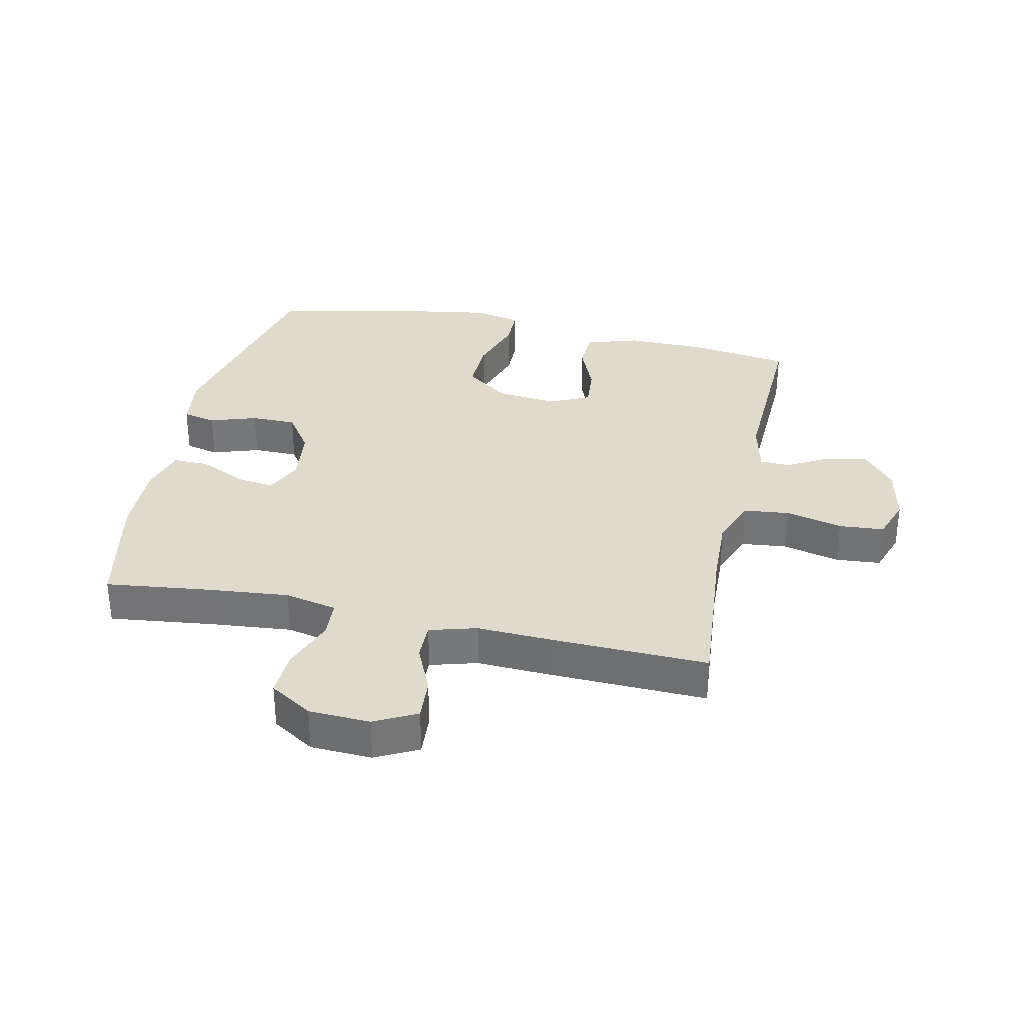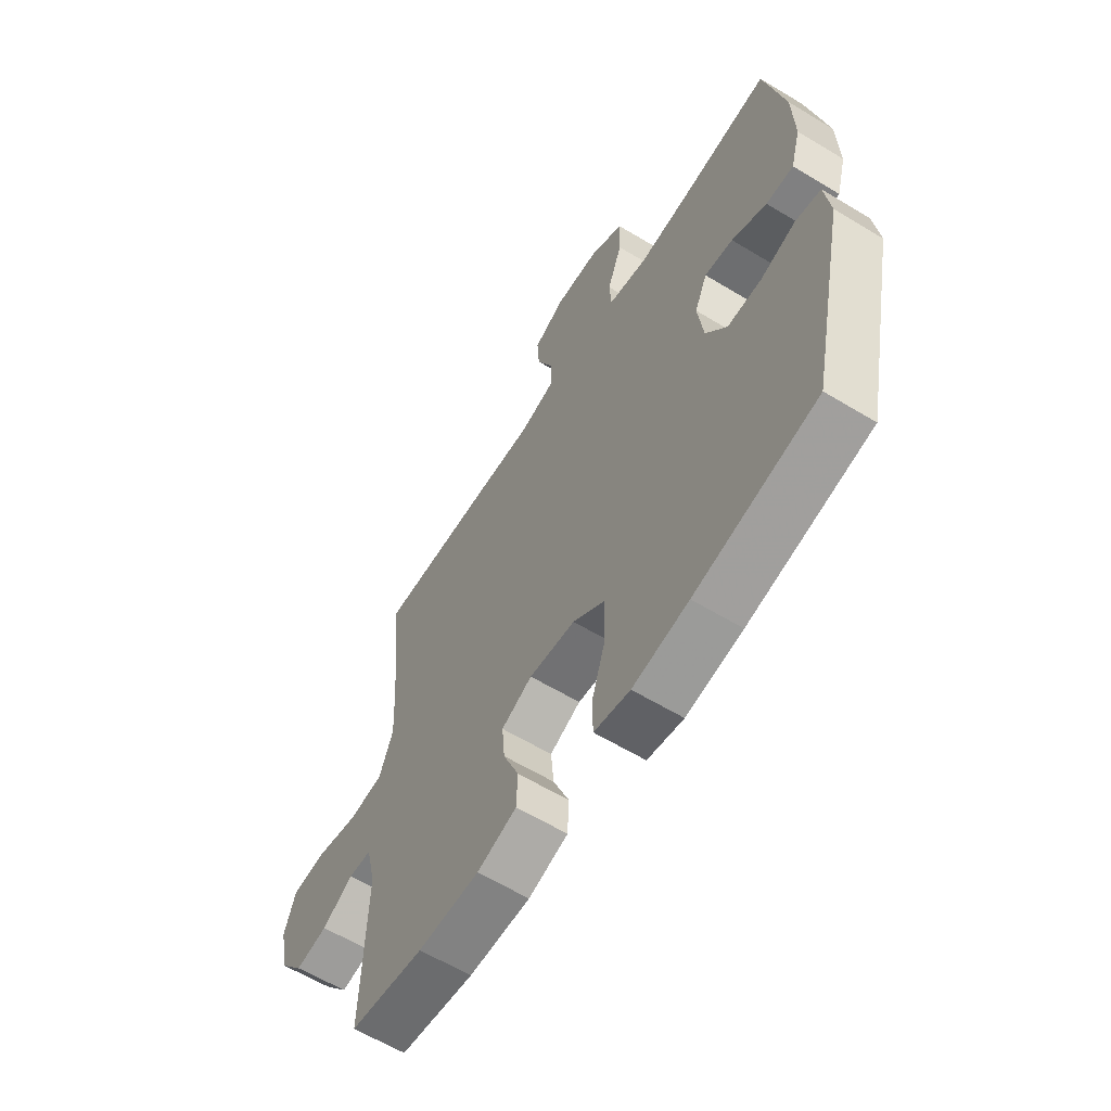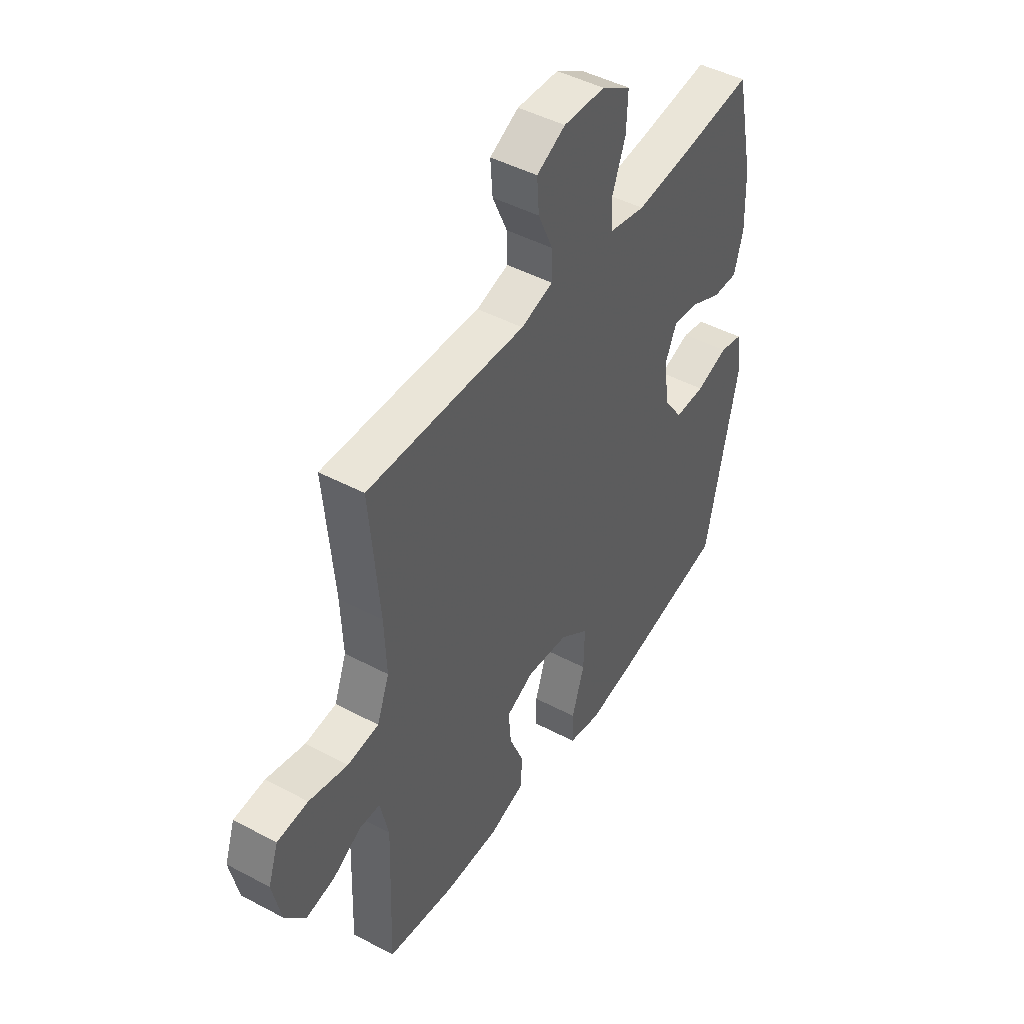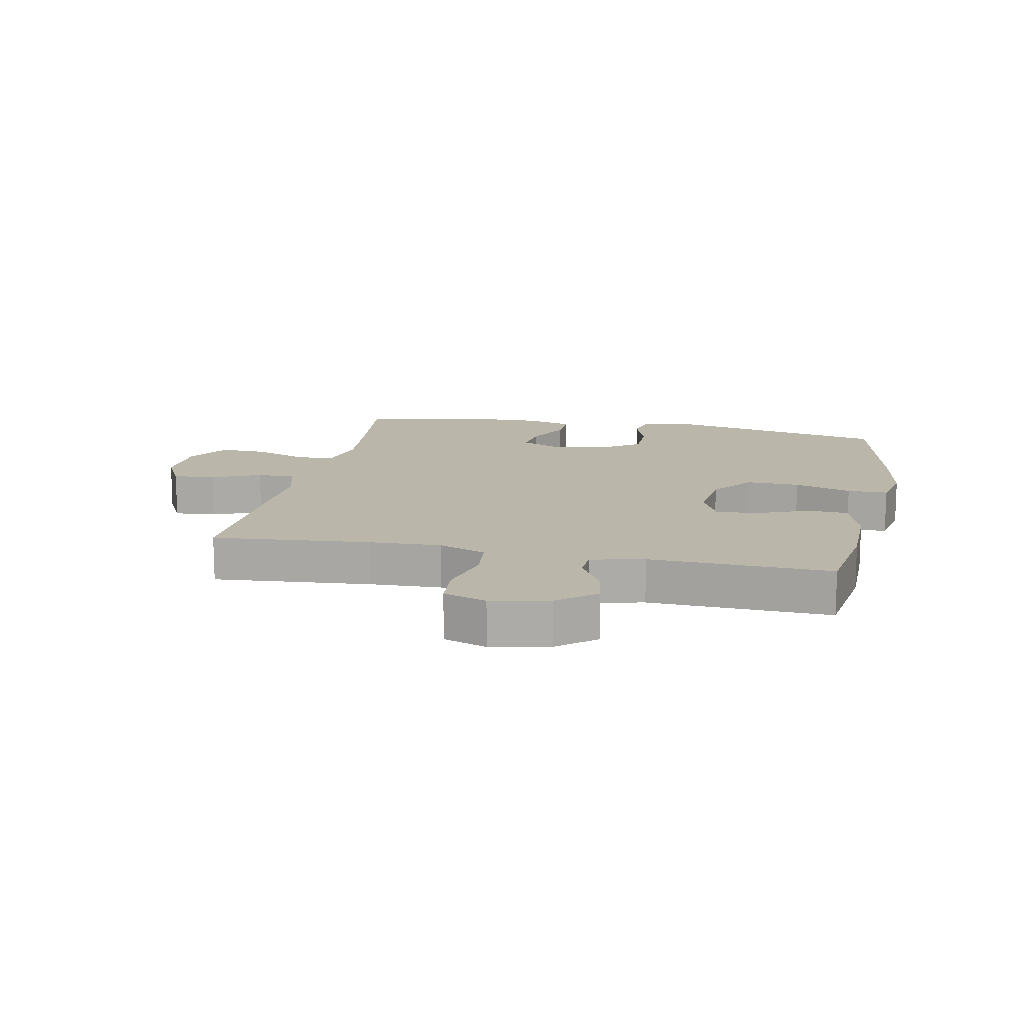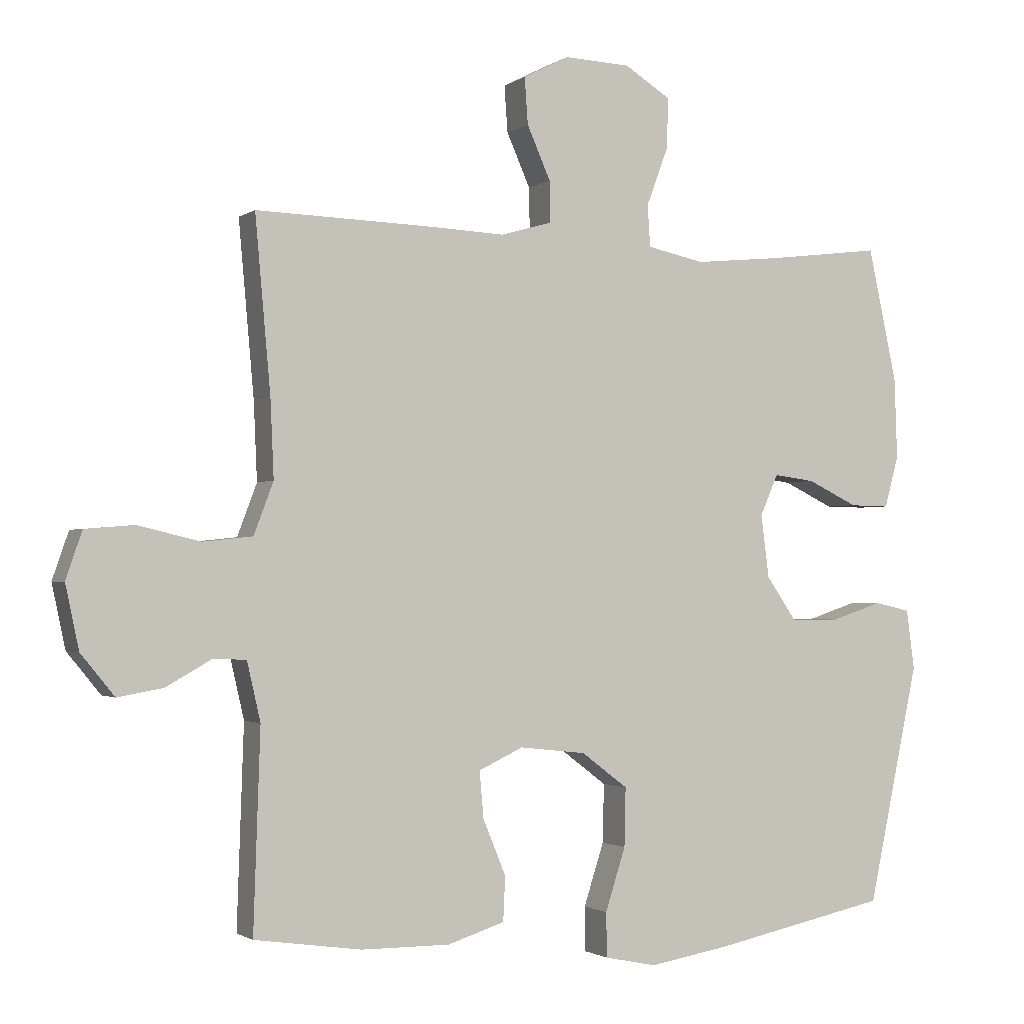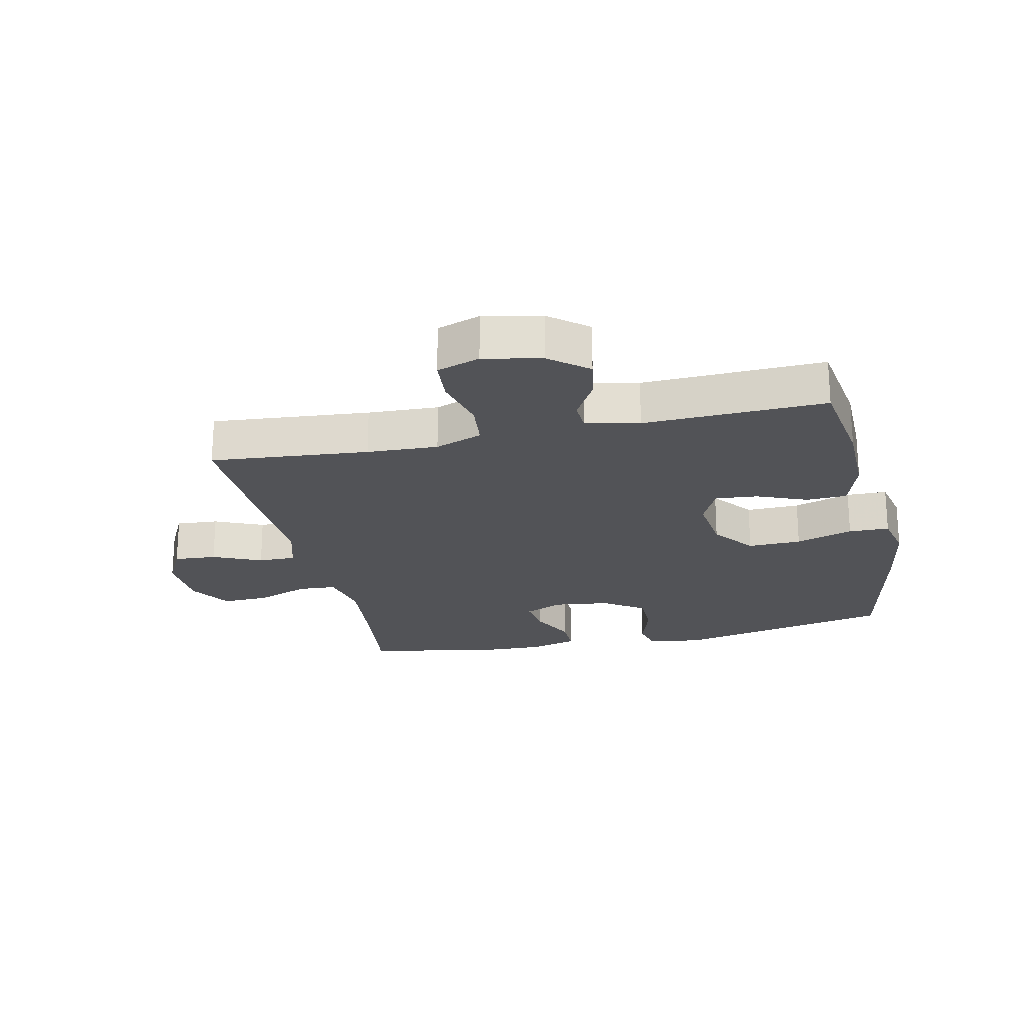
<metadata>
{"format":"obj","ext":"obj","renderer":"f3d","projection":"perspective","resolution":1024,"background":"white","views":[{"elev":33.0,"azim":12.4,"up":"+Y"},{"elev":-61.1,"azim":-121.7,"up":"+Z"},{"elev":45.9,"azim":121.4,"up":"+Z"},{"elev":13.9,"azim":101.7,"up":"+Y"},{"elev":-1.6,"azim":155.1,"up":"+Z"},{"elev":-22.3,"azim":102.6,"up":"+Y"}]}
</metadata>
<code>
v 0.5 0.07 -0.5
v 0.341 0.07 -0.523
v 0.209 0.07 -0.524
v 0.124 0.07 -0.497
v 0.121 0.07 -0.431
v 0.155 0.07 -0.349
v 0.161 0.07 -0.28
v 0.095 0.07 -0.249
v -0.004 0.07 -0.26
v -0.073 0.07 -0.312
v -0.071 0.07 -0.399
v -0.041 0.07 -0.492
v -0.042 0.07 -0.558
v -0.119 0.07 -0.574
v -0.239 0.07 -0.554
v -0.5 0.07 -0.5
v -0.576 0.07 -0.145
v -0.564 0.07 -0.056
v -0.51 0.07 -0.044
v -0.434 0.07 -0.069
v -0.361 0.07 -0.069
v -0.316 0.07 -0.004
v -0.304 0.07 0.089
v -0.331 0.07 0.15
v -0.392 0.07 0.142
v -0.467 0.07 0.106
v -0.526 0.07 0.105
v -0.547 0.07 0.181
v -0.543 0.07 0.301
v -0.5 0.07 0.5
v -0.331 0.07 0.479
v -0.2 0.07 0.466
v -0.115 0.07 0.484
v -0.111 0.07 0.546
v -0.143 0.07 0.631
v -0.146 0.07 0.707
v -0.077 0.07 0.75
v 0.022 0.07 0.754
v 0.09 0.07 0.719
v 0.085 0.07 0.65
v 0.05 0.07 0.571
v 0.049 0.07 0.51
v 0.125 0.07 0.488
v 0.246 0.07 0.493
v 0.5 0.07 0.5
v 0.477 0.07 0.243
v 0.472 0.07 0.128
v 0.501 0.07 0.051
v 0.575 0.07 0.043
v 0.667 0.07 0.065
v 0.74 0.07 0.059
v 0.764 0.07 -0.011
v 0.744 0.07 -0.105
v 0.694 0.07 -0.166
v 0.626 0.07 -0.154
v 0.559 0.07 -0.116
v 0.51 0.07 -0.118
v 0.49 0.07 -0.205
v 0.5 0 -0.5
v 0.341 0 -0.523
v 0.209 0 -0.524
v 0.124 0 -0.497
v 0.121 0 -0.431
v 0.155 0 -0.349
v 0.161 0 -0.28
v 0.095 0 -0.249
v -0.004 0 -0.26
v -0.073 0 -0.312
v -0.071 0 -0.399
v -0.041 0 -0.492
v -0.042 0 -0.558
v -0.119 0 -0.574
v -0.239 0 -0.554
v -0.5 0 -0.5
v -0.576 0 -0.145
v -0.564 0 -0.056
v -0.51 0 -0.044
v -0.434 0 -0.069
v -0.361 0 -0.069
v -0.316 0 -0.004
v -0.304 0 0.089
v -0.331 0 0.15
v -0.392 0 0.142
v -0.467 0 0.106
v -0.526 0 0.105
v -0.547 0 0.181
v -0.543 0 0.301
v -0.5 0 0.5
v -0.331 0 0.479
v -0.2 0 0.466
v -0.115 0 0.484
v -0.111 0 0.546
v -0.143 0 0.631
v -0.146 0 0.707
v -0.077 0 0.75
v 0.022 0 0.754
v 0.09 0 0.719
v 0.085 0 0.65
v 0.05 0 0.571
v 0.049 0 0.51
v 0.125 0 0.488
v 0.246 0 0.493
v 0.5 0 0.5
v 0.477 0 0.243
v 0.472 0 0.128
v 0.501 0 0.051
v 0.575 0 0.043
v 0.667 0 0.065
v 0.74 0 0.059
v 0.764 0 -0.011
v 0.744 0 -0.105
v 0.694 0 -0.166
v 0.626 0 -0.154
v 0.559 0 -0.116
v 0.51 0 -0.118
v 0.49 0 -0.205
f 53 54 55 56
f 53 56 57
f 52 53 57
f 49 50 51 52
f 48 49 52 57
f 47 48 57 58
f 43 44 45 46
f 42 43 46 47
f 38 39 40 41
f 38 41 42
f 37 38 42
f 34 35 36 37
f 33 34 37 42
f 32 33 42 47
f 28 29 30 31
f 25 26 27 28
f 24 25 28 31
f 23 24 31 32
f 17 18 19 20
f 17 20 21
f 16 17 21
f 15 16 21 22
f 11 12 13 14
f 10 11 14 15
f 3 4 5 6
f 3 6 7
f 2 3 7
f 1 2 7
f 58 1 7
f 47 58 7 8
f 32 47 8 9
f 23 32 9 10
f 10 15 22 23
f 114 113 112 111
f 115 114 111
f 115 111 110
f 110 109 108 107
f 115 110 107 106
f 116 115 106 105
f 104 103 102 101
f 105 104 101 100
f 99 98 97 96
f 100 99 96
f 100 96 95
f 95 94 93 92
f 100 95 92 91
f 105 100 91 90
f 89 88 87 86
f 86 85 84 83
f 89 86 83 82
f 90 89 82 81
f 78 77 76 75
f 79 78 75
f 79 75 74
f 80 79 74 73
f 72 71 70 69
f 73 72 69 68
f 64 63 62 61
f 65 64 61
f 65 61 60
f 65 60 59
f 65 59 116
f 66 65 116 105
f 67 66 105 90
f 68 67 90 81
f 81 80 73 68
f 1 59 60 2
f 2 60 61 3
f 3 61 62 4
f 4 62 63 5
f 5 63 64 6
f 6 64 65 7
f 7 65 66 8
f 8 66 67 9
f 9 67 68 10
f 10 68 69 11
f 11 69 70 12
f 12 70 71 13
f 13 71 72 14
f 14 72 73 15
f 15 73 74 16
f 16 74 75 17
f 17 75 76 18
f 18 76 77 19
f 19 77 78 20
f 20 78 79 21
f 21 79 80 22
f 22 80 81 23
f 23 81 82 24
f 24 82 83 25
f 25 83 84 26
f 26 84 85 27
f 27 85 86 28
f 28 86 87 29
f 29 87 88 30
f 30 88 89 31
f 31 89 90 32
f 32 90 91 33
f 33 91 92 34
f 34 92 93 35
f 35 93 94 36
f 36 94 95 37
f 37 95 96 38
f 38 96 97 39
f 39 97 98 40
f 40 98 99 41
f 41 99 100 42
f 42 100 101 43
f 43 101 102 44
f 44 102 103 45
f 45 103 104 46
f 46 104 105 47
f 47 105 106 48
f 48 106 107 49
f 49 107 108 50
f 50 108 109 51
f 51 109 110 52
f 52 110 111 53
f 53 111 112 54
f 54 112 113 55
f 55 113 114 56
f 56 114 115 57
f 57 115 116 58
f 58 116 59 1

</code>
